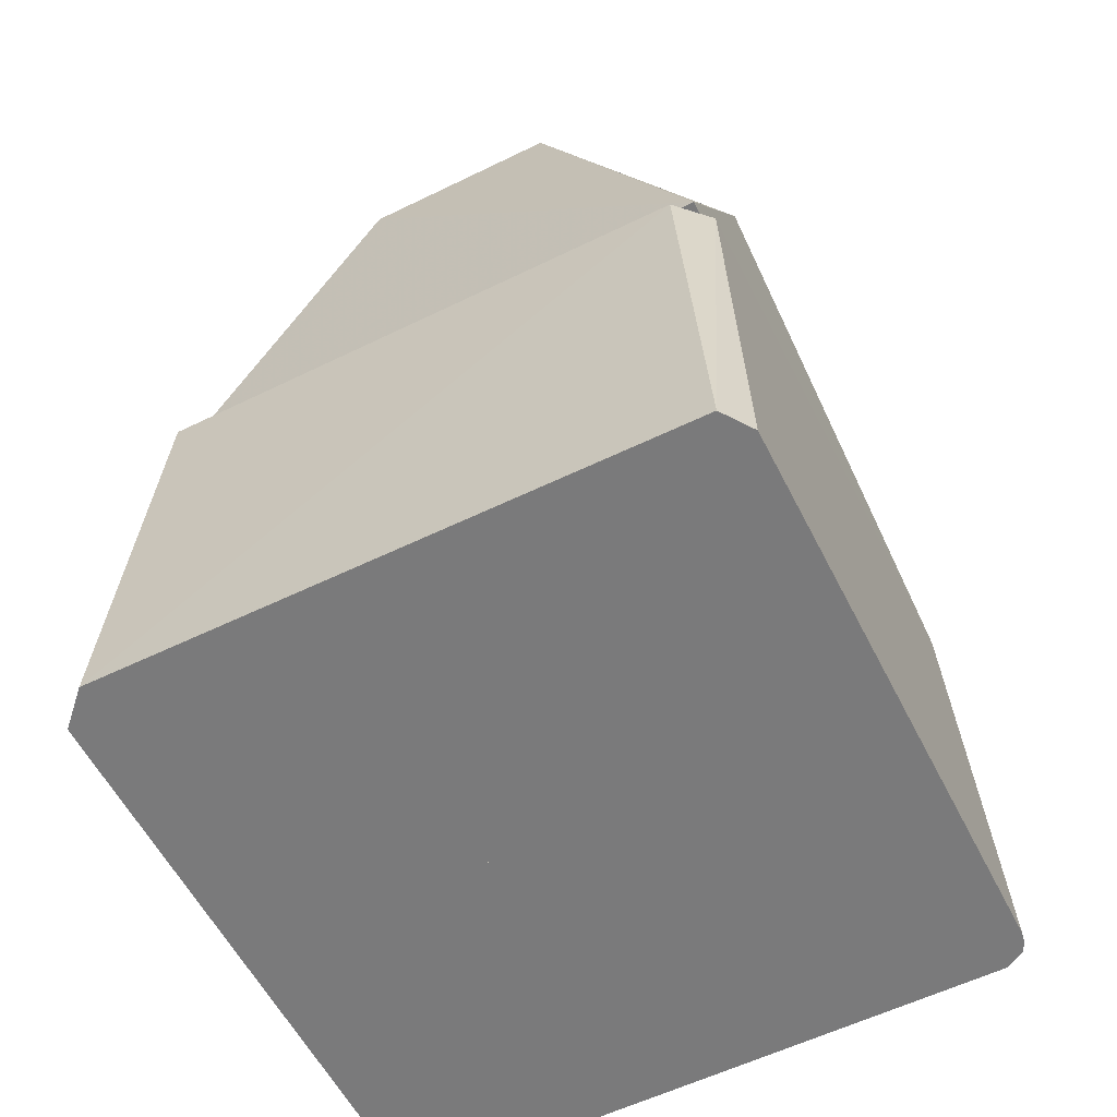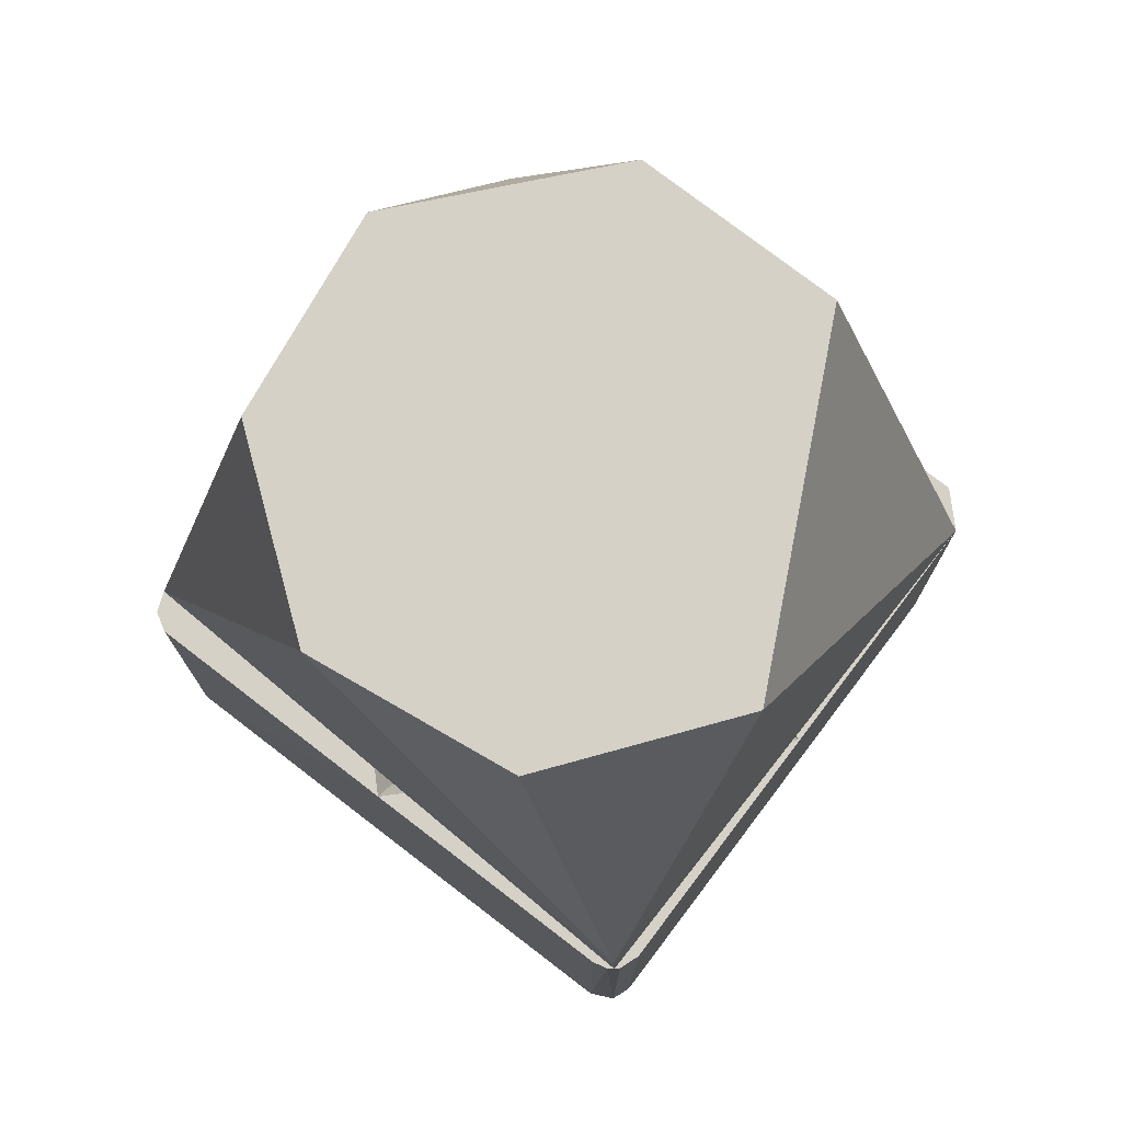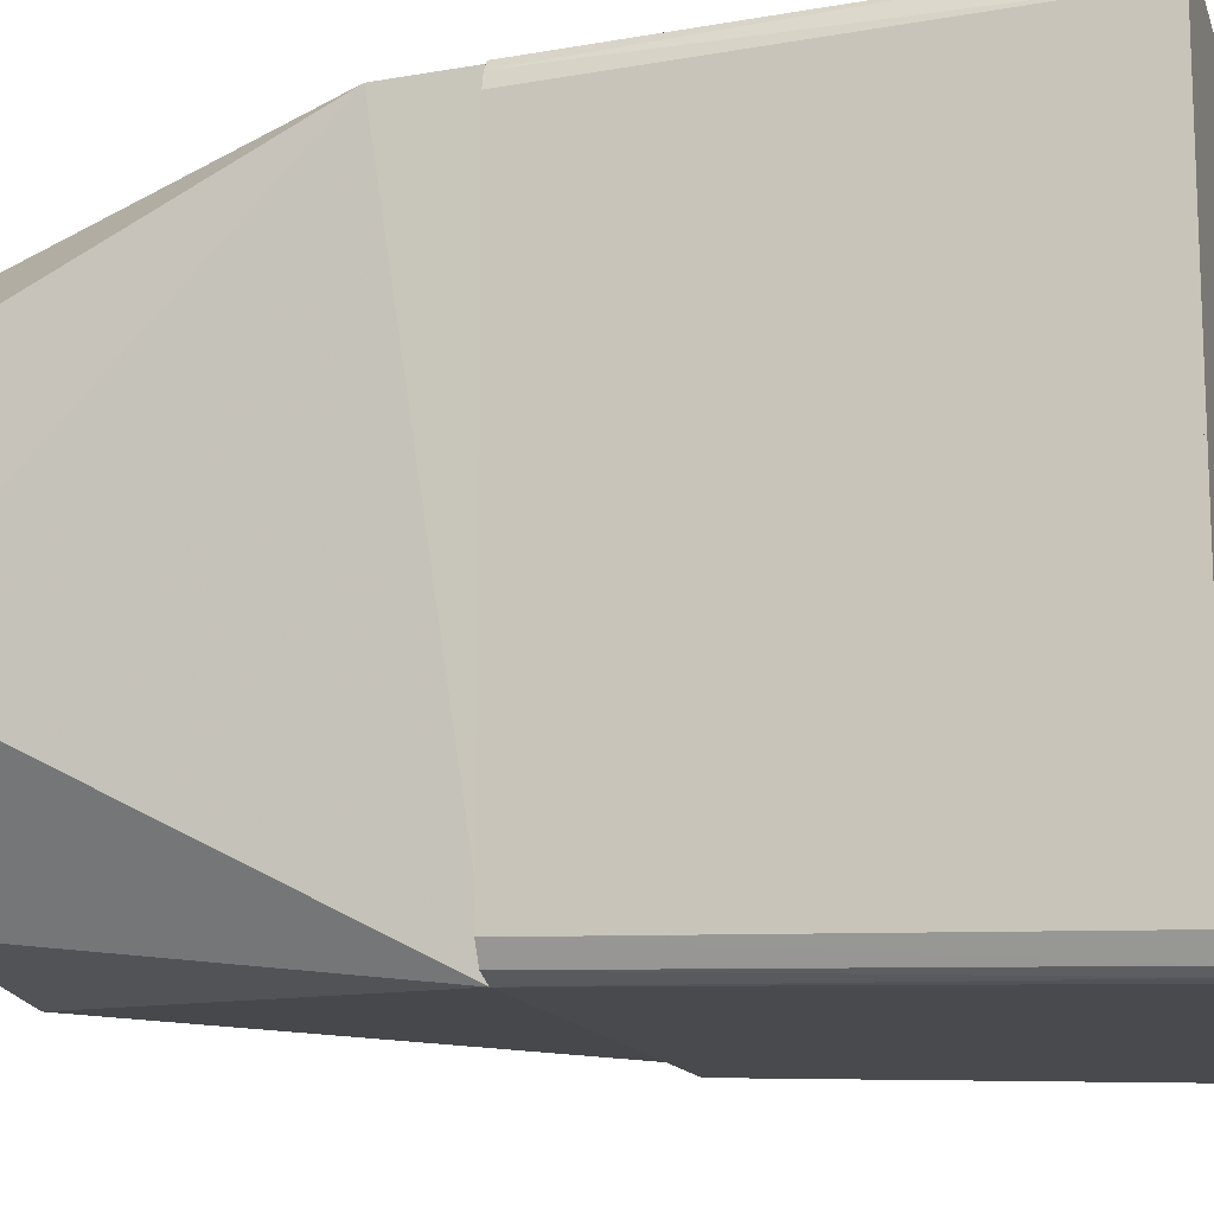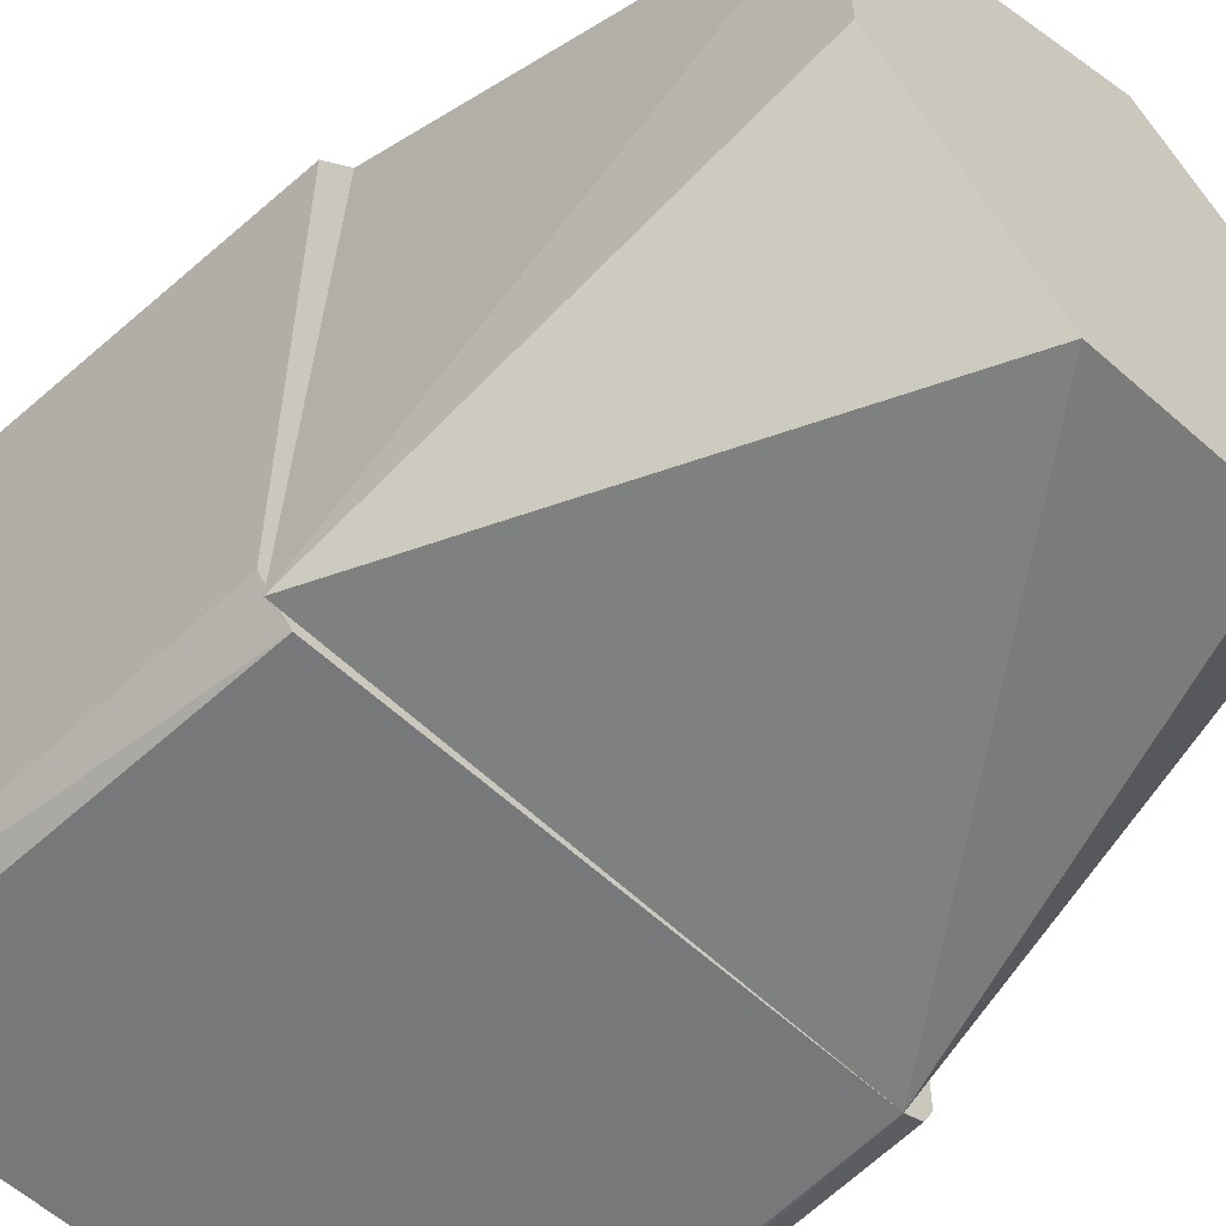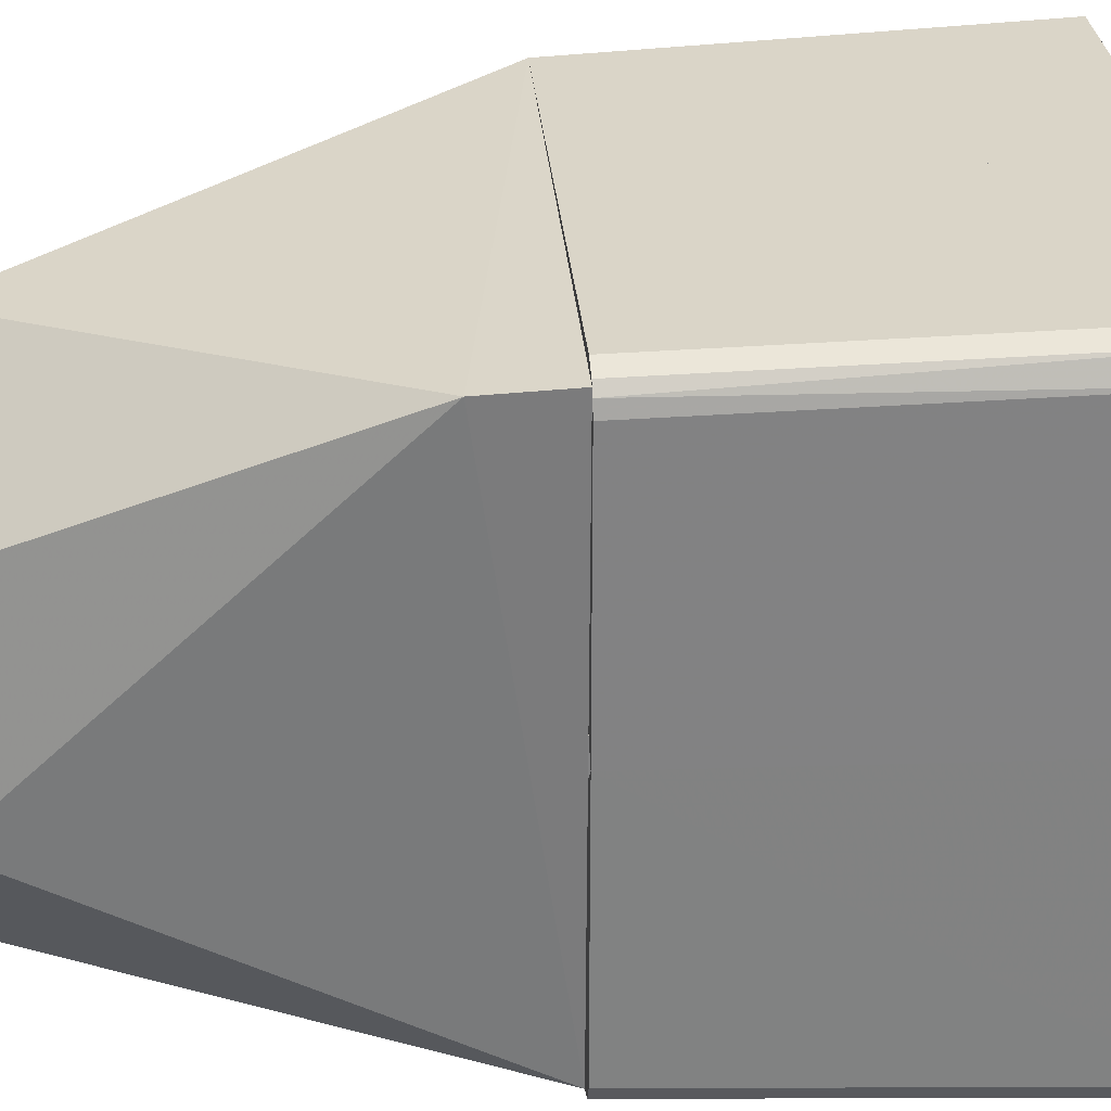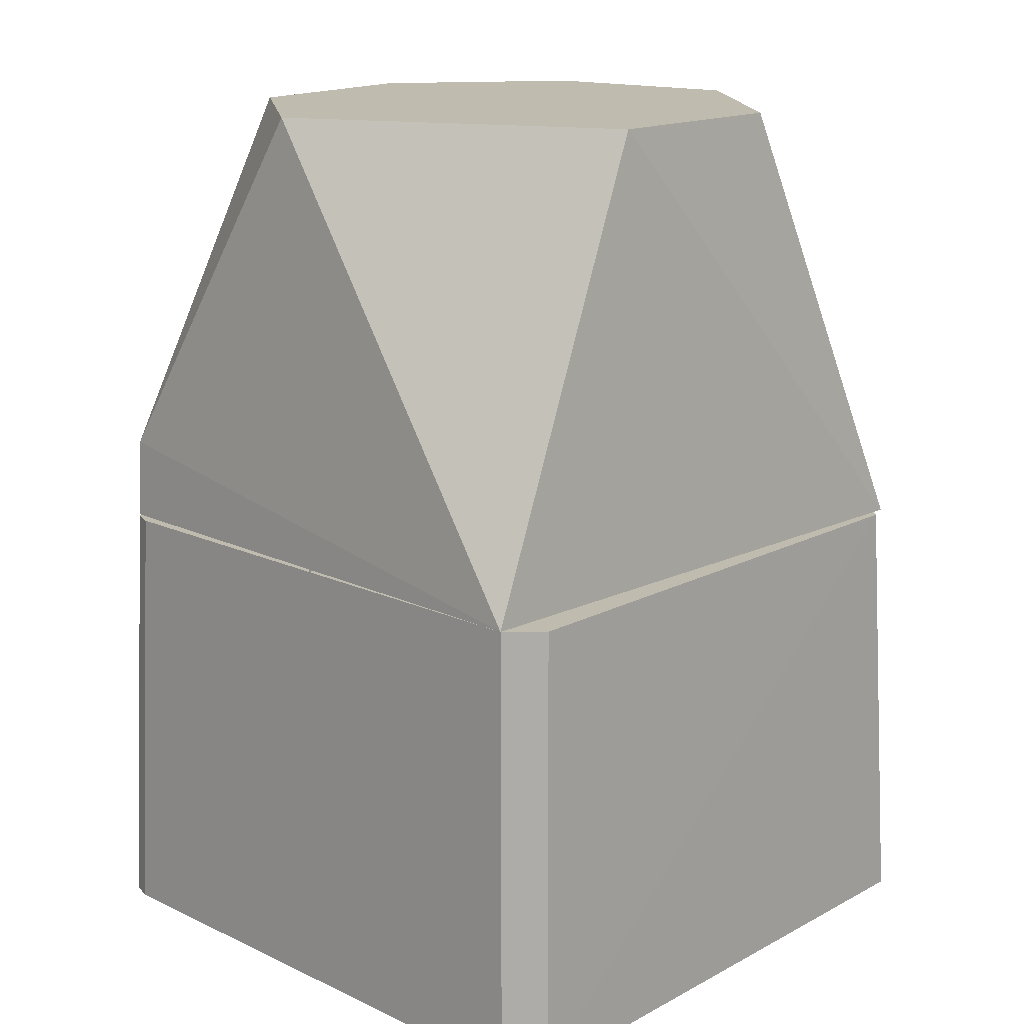
<metadata>
{"format":"obj","ext":"obj","renderer":"f3d","projection":"perspective","resolution":1024,"background":"white","views":[{"elev":-58.1,"azim":116.8,"up":"+Y"},{"elev":78.8,"azim":-52.7,"up":"+Y"},{"elev":-13.7,"azim":-74.6,"up":"+Z"},{"elev":-55.9,"azim":134.9,"up":"+Z"},{"elev":29.5,"azim":-94.6,"up":"+Z"},{"elev":16.2,"azim":43.3,"up":"+Y"}]}
</metadata>
<code>
v -0 0 -0
v -0.025 0 0
v -0.02246 0 -0.025
v -0.02376 0.0355 0
v 0 0.0355 -0.02376
v 0 0 -0.025
v -0.02285 0.0355 -0.02317
v -0.02496 0 -0.0229
v -0.02371 0.0355 -0.0217
v -0.02409 0 -0.02441
v -0.02122 0.0355 -0.02376
v -0.02333 0 -0.02485
f 1 2 3
f 2 1 4
f 5 4 1
f 6 1 3
f 6 3 5
f 6 5 1
f 7 4 5
f 8 2 4
f 8 3 2
f 9 4 7
f 9 8 4
f 10 8 9
f 10 9 7
f 10 3 8
f 11 5 3
f 11 7 5
f 12 7 11
f 12 11 3
f 12 3 10
f 12 10 7
v -0.02376 0.0355 0
v -0 0 -0
v -0.025 0 0
v 0 0 0.025
v 0 0.0355 0.02376
v -0.02409 -0 0.02441
v -0.02285 0.0355 0.02317
v -0.025 0 0.02246
v -0.02376 0.0355 0.02122
v -0.02246 -0 0.025
v -0.02126 0.0355 0.02376
v -0.02347 0.0355 0.02238
f 13 14 15
f 16 15 14
f 17 16 14
f 17 14 13
f 18 15 16
f 19 17 13
f 20 13 15
f 20 15 18
f 21 19 13
f 21 13 20
f 22 16 17
f 22 18 16
f 23 19 18
f 23 18 22
f 23 17 19
f 23 22 17
f 24 19 21
f 24 21 20
f 24 18 19
f 24 20 18
v 0.02246 -0 0.025
v 0 0 -0.025
v 0.02485 0 -0.02333
v 0 0 0.025
v 0.02122 0.0355 0.02376
v 0 0.0355 0.02376
v 0.02122 0.0355 -0.02376
v 0 0.0355 -0.02376
v 0.02376 0.0355 -0.02122
v 0.025 -0 0.02246
v 0.02376 0.0355 0.02126
v 0.02246 0 -0.025
f 25 26 27
f 28 25 29
f 28 26 25
f 30 26 28
f 30 28 29
f 30 29 31
f 32 31 26
f 32 26 30
f 32 30 31
f 33 27 31
f 33 31 29
f 34 25 27
f 34 27 33
f 35 33 29
f 35 34 33
f 35 29 25
f 35 25 34
f 36 27 26
f 36 26 31
f 36 31 27
v 0.02317 0.0355 -0.02285
v 0.01966 0.071 0.008142
v 0.02122 0.0355 0.02376
v -0.02122 0.0355 -0.02376
v -0.02055 0.071 -0.005507
v -0.02312 0.042 0.02256
v 0.005507 0.071 -0.02055
v -0.005507 0.071 0.02055
v 0.01966 0.071 -0.008142
v -0.02317 0.0355 0.02285
v -0.01064 0.071 -0.01843
v -0.01843 0.071 0.01064
f 37 38 39
f 39 40 37
f 41 40 42
f 43 41 38
f 43 37 40
f 44 38 41
f 44 39 38
f 44 42 39
f 45 38 37
f 45 37 43
f 45 43 38
f 46 40 39
f 46 39 42
f 46 42 40
f 47 40 41
f 47 41 43
f 47 43 40
f 48 41 42
f 48 42 44
f 48 44 41

</code>
